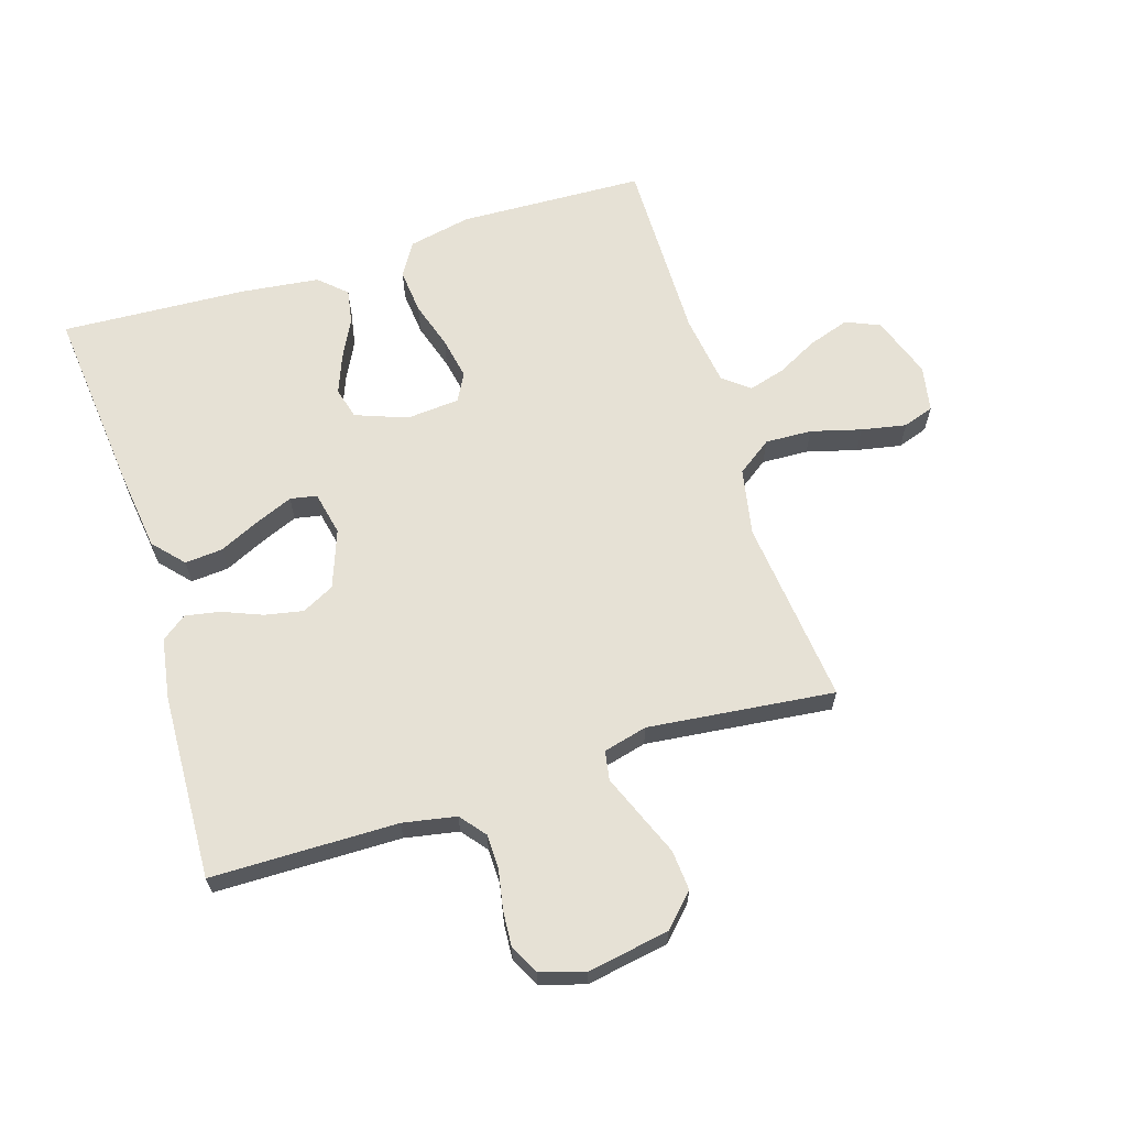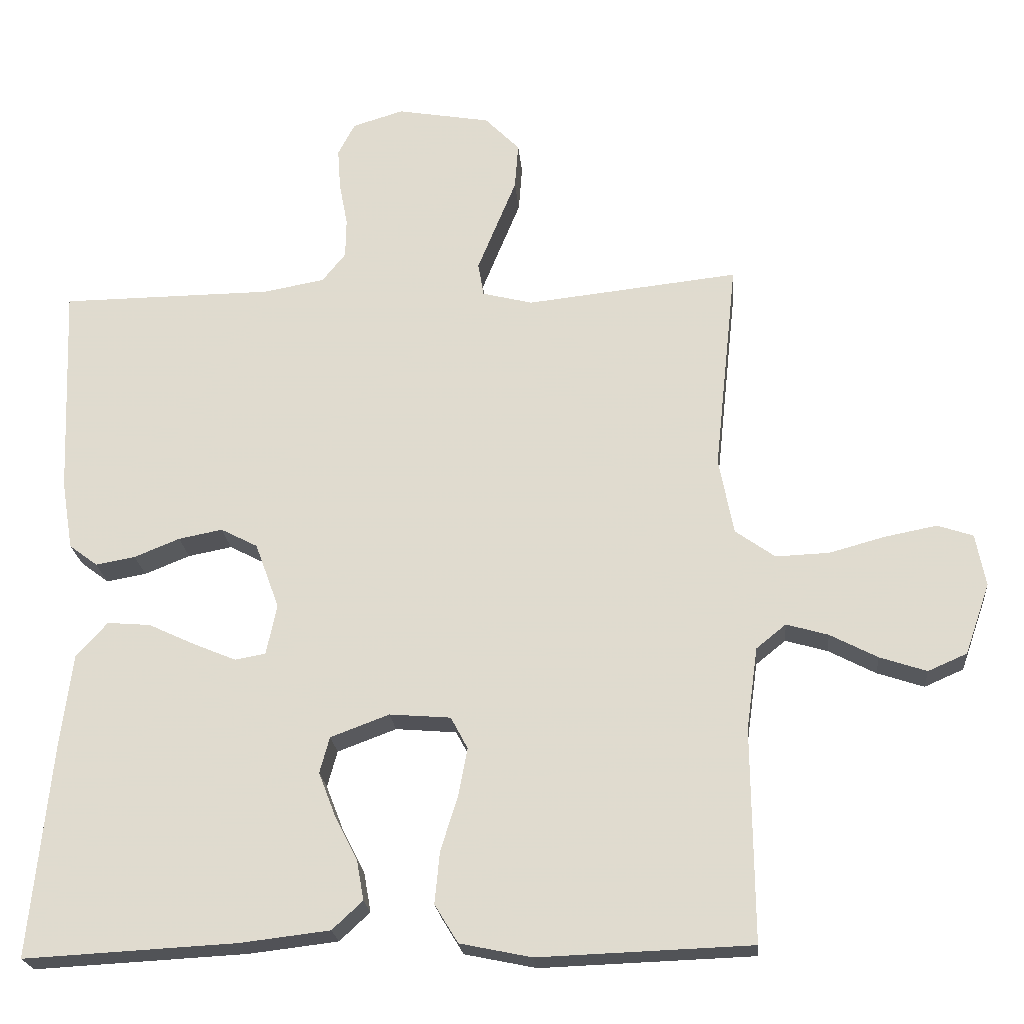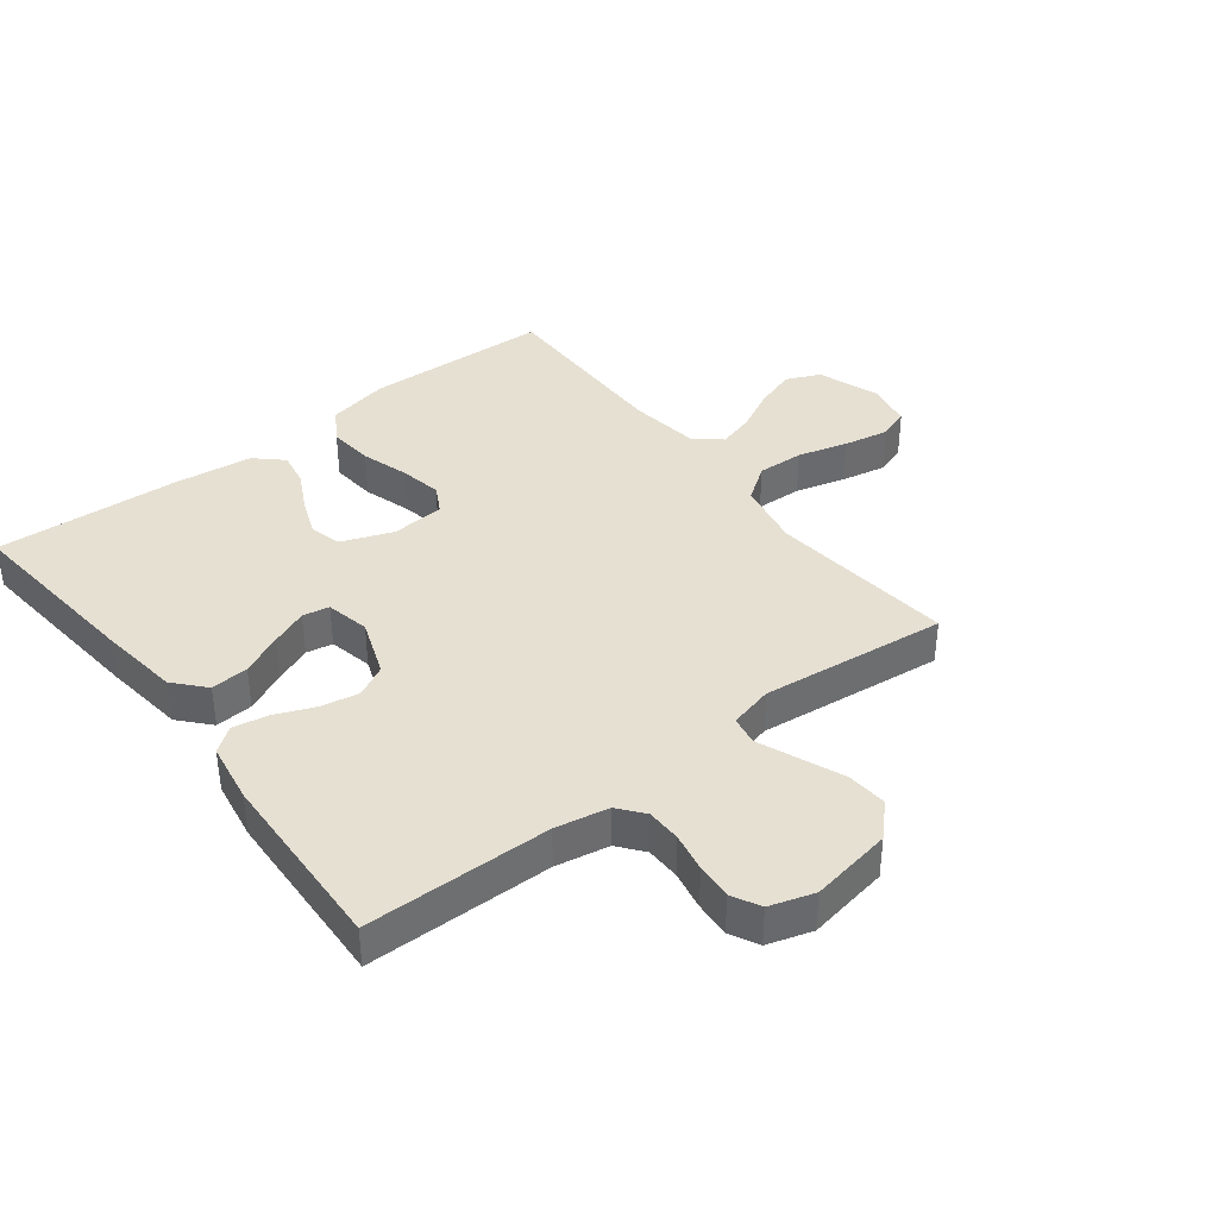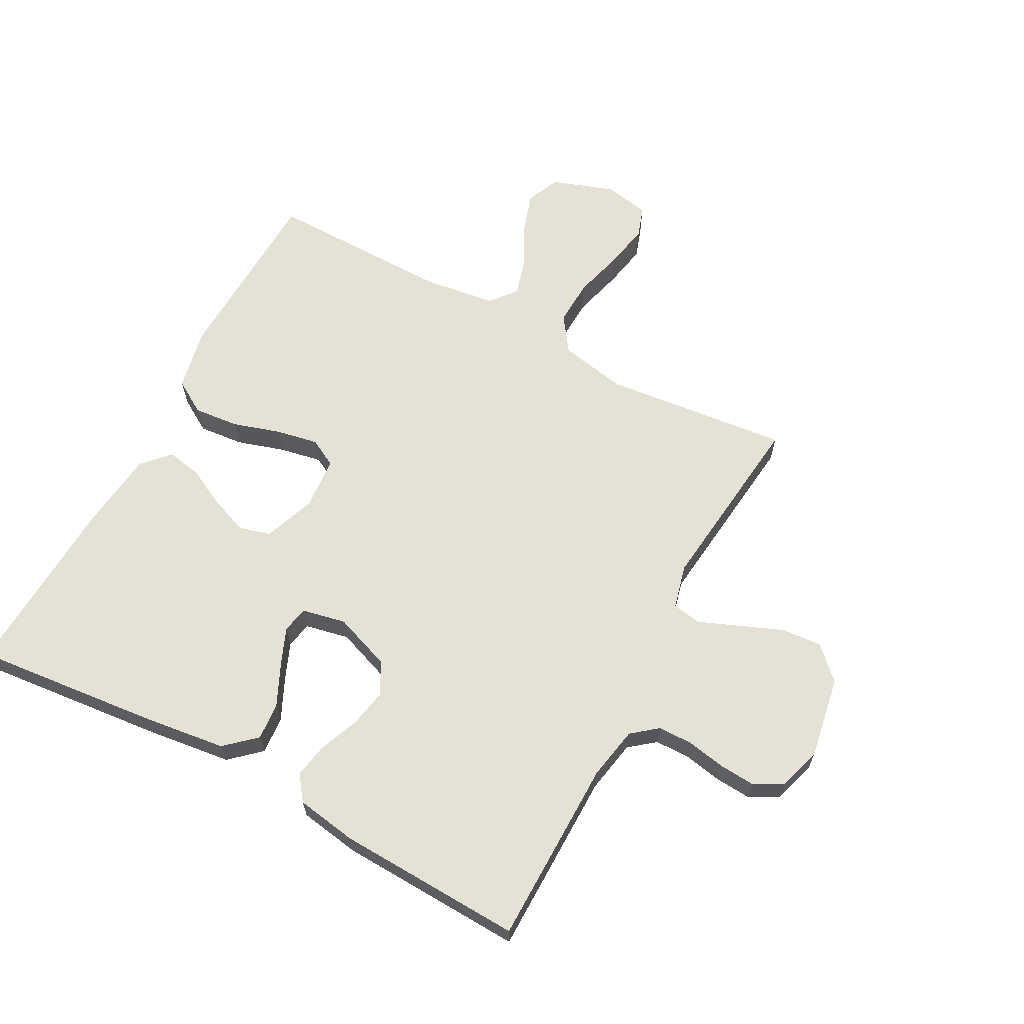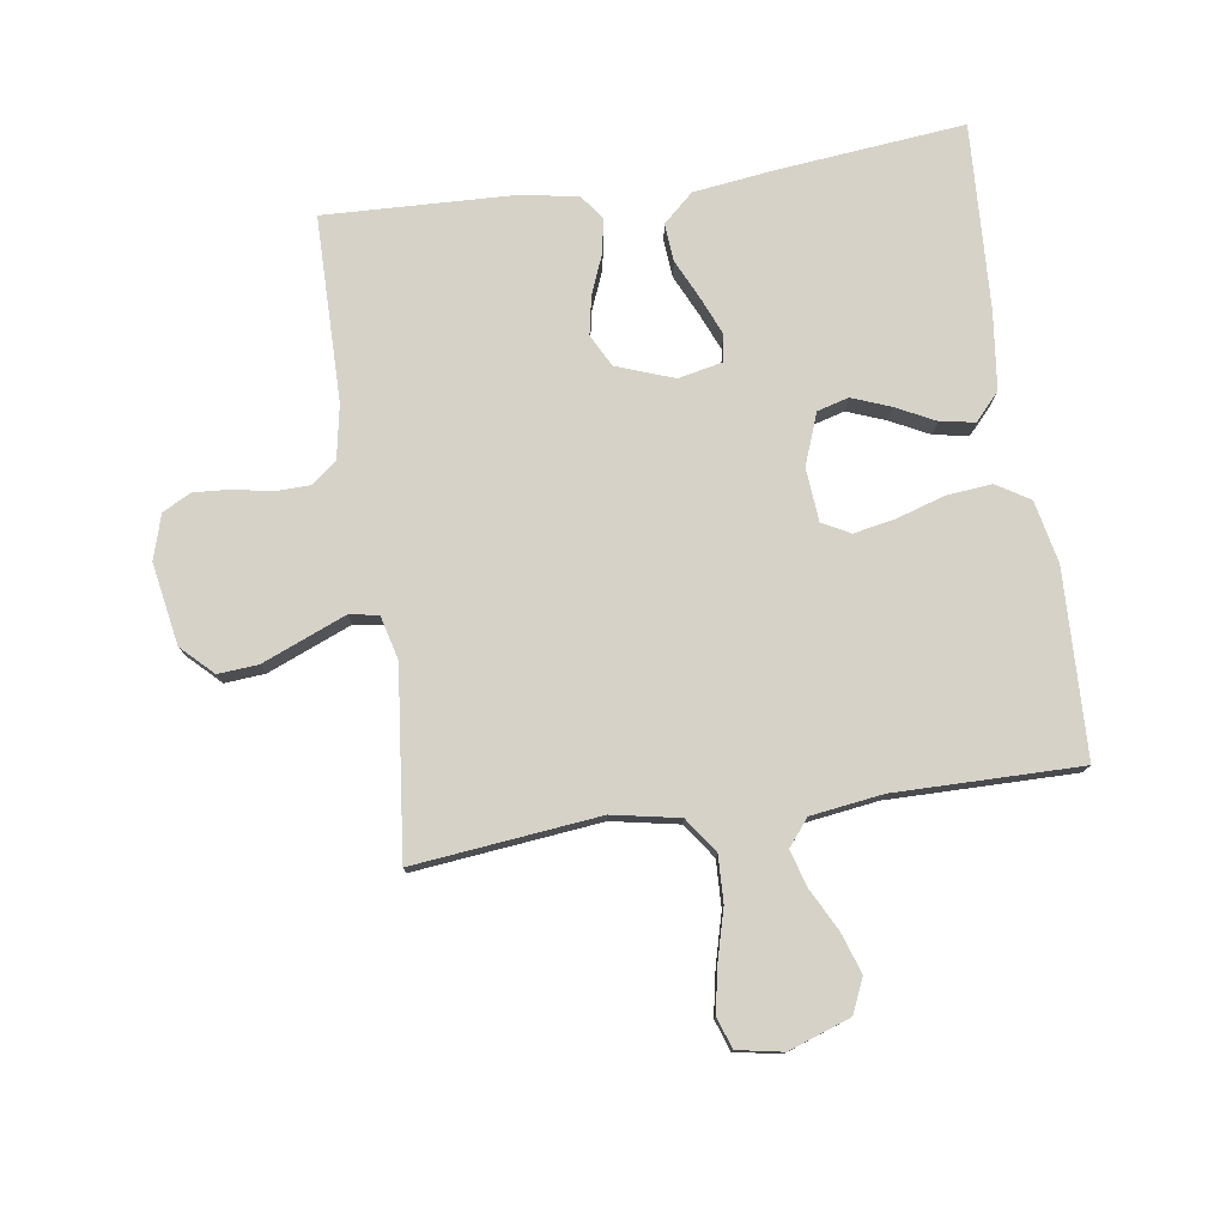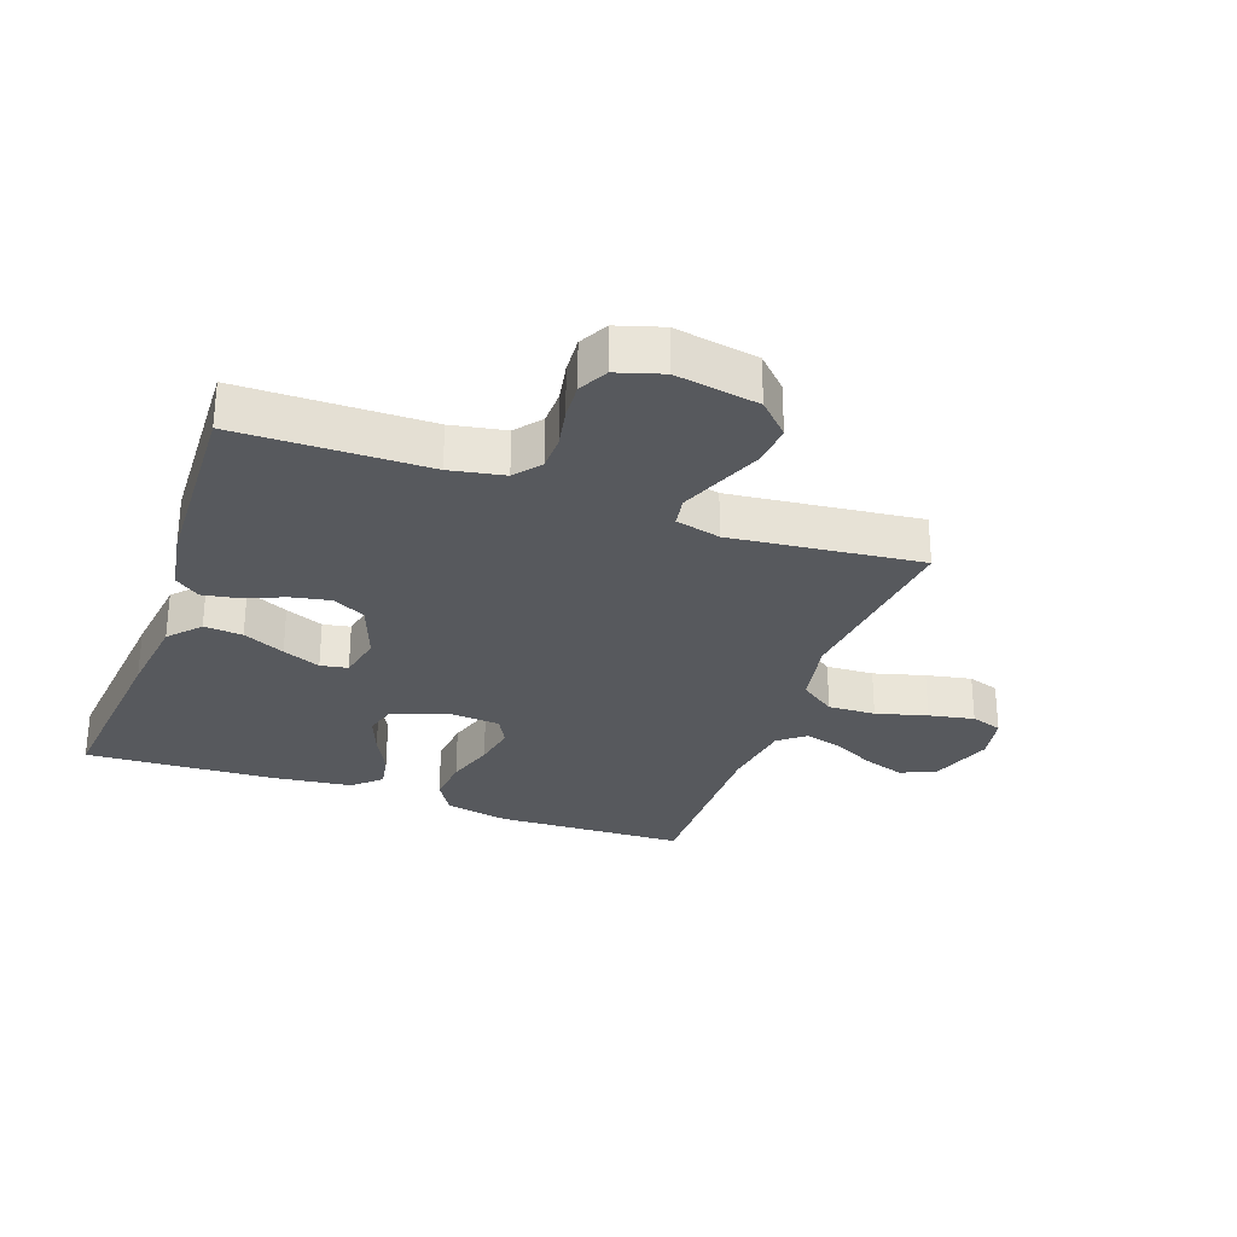
<metadata>
{"format":"obj","ext":"obj","renderer":"f3d","projection":"perspective","resolution":1024,"background":"white","views":[{"elev":64.3,"azim":-17.4,"up":"+Y"},{"elev":-22.0,"azim":5.0,"up":"+Z"},{"elev":38.5,"azim":-37.6,"up":"+Y"},{"elev":64.5,"azim":-61.8,"up":"+Y"},{"elev":77.5,"azim":81.5,"up":"+Y"},{"elev":-29.0,"azim":-19.7,"up":"+Y"}]}
</metadata>
<code>
v 0.5 0.07 -0.5
v 0.2 0.07 -0.511
v 0.099 0.07 -0.49
v 0.066 0.07 -0.436
v 0.073 0.07 -0.363
v 0.097 0.07 -0.286
v 0.11 0.07 -0.218
v 0.086 0.07 -0.173
v 0 0.07 -0.166
v -0.083 0.07 -0.197
v -0.097 0.07 -0.248
v -0.073 0.07 -0.31
v -0.041 0.07 -0.373
v -0.031 0.07 -0.429
v -0.074 0.07 -0.469
v -0.2 0.07 -0.484
v -0.5 0.07 -0.5
v -0.47 0.07 -0.2
v -0.453 0.07 -0.067
v -0.409 0.07 -0.018
v -0.348 0.07 -0.023
v -0.282 0.07 -0.054
v -0.222 0.07 -0.079
v -0.179 0.07 -0.071
v -0.164 0.07 0
v -0.198 0.07 0.093
v -0.25 0.07 0.12
v -0.312 0.07 0.108
v -0.376 0.07 0.082
v -0.432 0.07 0.072
v -0.472 0.07 0.102
v -0.488 0.07 0.2
v -0.5 0.07 0.5
v -0.2 0.07 0.503
v -0.114 0.07 0.519
v -0.081 0.07 0.56
v -0.08 0.07 0.616
v -0.092 0.07 0.679
v -0.096 0.07 0.737
v -0.072 0.07 0.783
v 0 0.07 0.805
v 0.132 0.07 0.782
v 0.181 0.07 0.732
v 0.176 0.07 0.667
v 0.147 0.07 0.596
v 0.121 0.07 0.532
v 0.129 0.07 0.485
v 0.2 0.07 0.467
v 0.5 0.07 0.5
v 0.468 0.07 0.2
v 0.489 0.07 0.092
v 0.545 0.07 0.052
v 0.62 0.07 0.055
v 0.701 0.07 0.077
v 0.773 0.07 0.091
v 0.823 0.07 0.074
v 0.837 0.07 0
v 0.802 0.07 -0.1
v 0.747 0.07 -0.124
v 0.681 0.07 -0.102
v 0.614 0.07 -0.067
v 0.555 0.07 -0.05
v 0.513 0.07 -0.084
v 0.497 0.07 -0.2
v 0.5 0 -0.5
v 0.2 0 -0.511
v 0.099 0 -0.49
v 0.066 0 -0.436
v 0.073 0 -0.363
v 0.097 0 -0.286
v 0.11 0 -0.218
v 0.086 0 -0.173
v 0 0 -0.166
v -0.083 0 -0.197
v -0.097 0 -0.248
v -0.073 0 -0.31
v -0.041 0 -0.373
v -0.031 0 -0.429
v -0.074 0 -0.469
v -0.2 0 -0.484
v -0.5 0 -0.5
v -0.47 0 -0.2
v -0.453 0 -0.067
v -0.409 0 -0.018
v -0.348 0 -0.023
v -0.282 0 -0.054
v -0.222 0 -0.079
v -0.179 0 -0.071
v -0.164 0 0
v -0.198 0 0.093
v -0.25 0 0.12
v -0.312 0 0.108
v -0.376 0 0.082
v -0.432 0 0.072
v -0.472 0 0.102
v -0.488 0 0.2
v -0.5 0 0.5
v -0.2 0 0.503
v -0.114 0 0.519
v -0.081 0 0.56
v -0.08 0 0.616
v -0.092 0 0.679
v -0.096 0 0.737
v -0.072 0 0.783
v 0 0 0.805
v 0.132 0 0.782
v 0.181 0 0.732
v 0.176 0 0.667
v 0.147 0 0.596
v 0.121 0 0.532
v 0.129 0 0.485
v 0.2 0 0.467
v 0.5 0 0.5
v 0.468 0 0.2
v 0.489 0 0.092
v 0.545 0 0.052
v 0.62 0 0.055
v 0.701 0 0.077
v 0.773 0 0.091
v 0.823 0 0.074
v 0.837 0 0
v 0.802 0 -0.1
v 0.747 0 -0.124
v 0.681 0 -0.102
v 0.614 0 -0.067
v 0.555 0 -0.05
v 0.513 0 -0.084
v 0.497 0 -0.2
f 59 60 61
f 58 59 61
f 57 58 61
f 56 57 61
f 55 56 61
f 54 55 61
f 53 54 61
f 52 53 61 62
f 51 52 62 63
f 48 49 50
f 51 63 64
f 50 51 64
f 48 50 64
f 47 48 64
f 43 44 45
f 42 43 45
f 41 42 45
f 40 41 45
f 39 40 45
f 38 39 45
f 37 38 45
f 36 37 45 46
f 35 36 46 47
f 32 33 34
f 31 32 34
f 30 31 34
f 29 30 34
f 28 29 34
f 34 35 47
f 28 34 47
f 27 28 47
f 20 21 22
f 19 20 22
f 18 19 22
f 17 18 22
f 16 17 22
f 15 16 22
f 14 15 22
f 13 14 22
f 12 13 22
f 11 12 22 23
f 10 11 23 24
f 4 5 6
f 3 4 6
f 2 3 6
f 1 2 6
f 64 1 6
f 64 6 7
f 26 27 47 64
f 25 26 64
f 9 10 24 25
f 8 9 25 64
f 7 8 64
f 125 124 123
f 125 123 122
f 125 122 121
f 125 121 120
f 125 120 119
f 125 119 118
f 125 118 117
f 126 125 117 116
f 127 126 116 115
f 114 113 112
f 128 127 115
f 128 115 114
f 128 114 112
f 128 112 111
f 109 108 107
f 109 107 106
f 109 106 105
f 109 105 104
f 109 104 103
f 109 103 102
f 109 102 101
f 110 109 101 100
f 111 110 100 99
f 98 97 96
f 98 96 95
f 98 95 94
f 98 94 93
f 98 93 92
f 111 99 98
f 111 98 92
f 111 92 91
f 86 85 84
f 86 84 83
f 86 83 82
f 86 82 81
f 86 81 80
f 86 80 79
f 86 79 78
f 86 78 77
f 86 77 76
f 87 86 76 75
f 88 87 75 74
f 70 69 68
f 70 68 67
f 70 67 66
f 70 66 65
f 70 65 128
f 71 70 128
f 128 111 91 90
f 128 90 89
f 89 88 74 73
f 128 89 73 72
f 128 72 71
f 1 65 66 2
f 2 66 67 3
f 3 67 68 4
f 4 68 69 5
f 5 69 70 6
f 6 70 71 7
f 7 71 72 8
f 8 72 73 9
f 9 73 74 10
f 10 74 75 11
f 11 75 76 12
f 12 76 77 13
f 13 77 78 14
f 14 78 79 15
f 15 79 80 16
f 16 80 81 17
f 17 81 82 18
f 18 82 83 19
f 19 83 84 20
f 20 84 85 21
f 21 85 86 22
f 22 86 87 23
f 23 87 88 24
f 24 88 89 25
f 25 89 90 26
f 26 90 91 27
f 27 91 92 28
f 28 92 93 29
f 29 93 94 30
f 30 94 95 31
f 31 95 96 32
f 32 96 97 33
f 33 97 98 34
f 34 98 99 35
f 35 99 100 36
f 36 100 101 37
f 37 101 102 38
f 38 102 103 39
f 39 103 104 40
f 40 104 105 41
f 41 105 106 42
f 42 106 107 43
f 43 107 108 44
f 44 108 109 45
f 45 109 110 46
f 46 110 111 47
f 47 111 112 48
f 48 112 113 49
f 49 113 114 50
f 50 114 115 51
f 51 115 116 52
f 52 116 117 53
f 53 117 118 54
f 54 118 119 55
f 55 119 120 56
f 56 120 121 57
f 57 121 122 58
f 58 122 123 59
f 59 123 124 60
f 60 124 125 61
f 61 125 126 62
f 62 126 127 63
f 63 127 128 64
f 64 128 65 1

</code>
